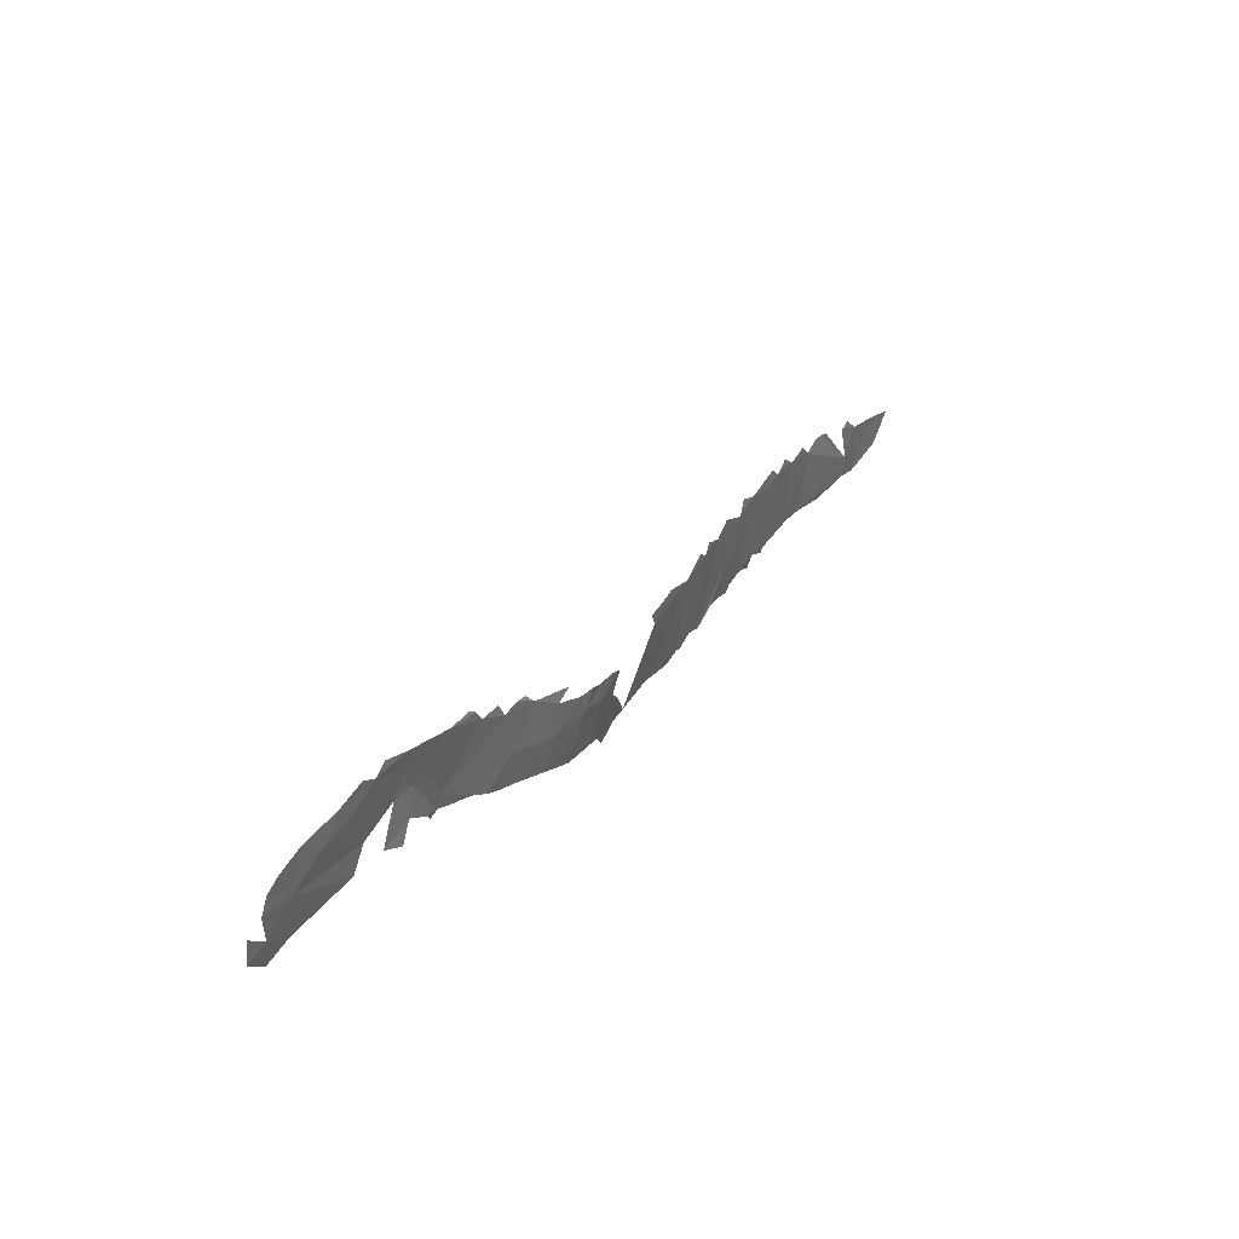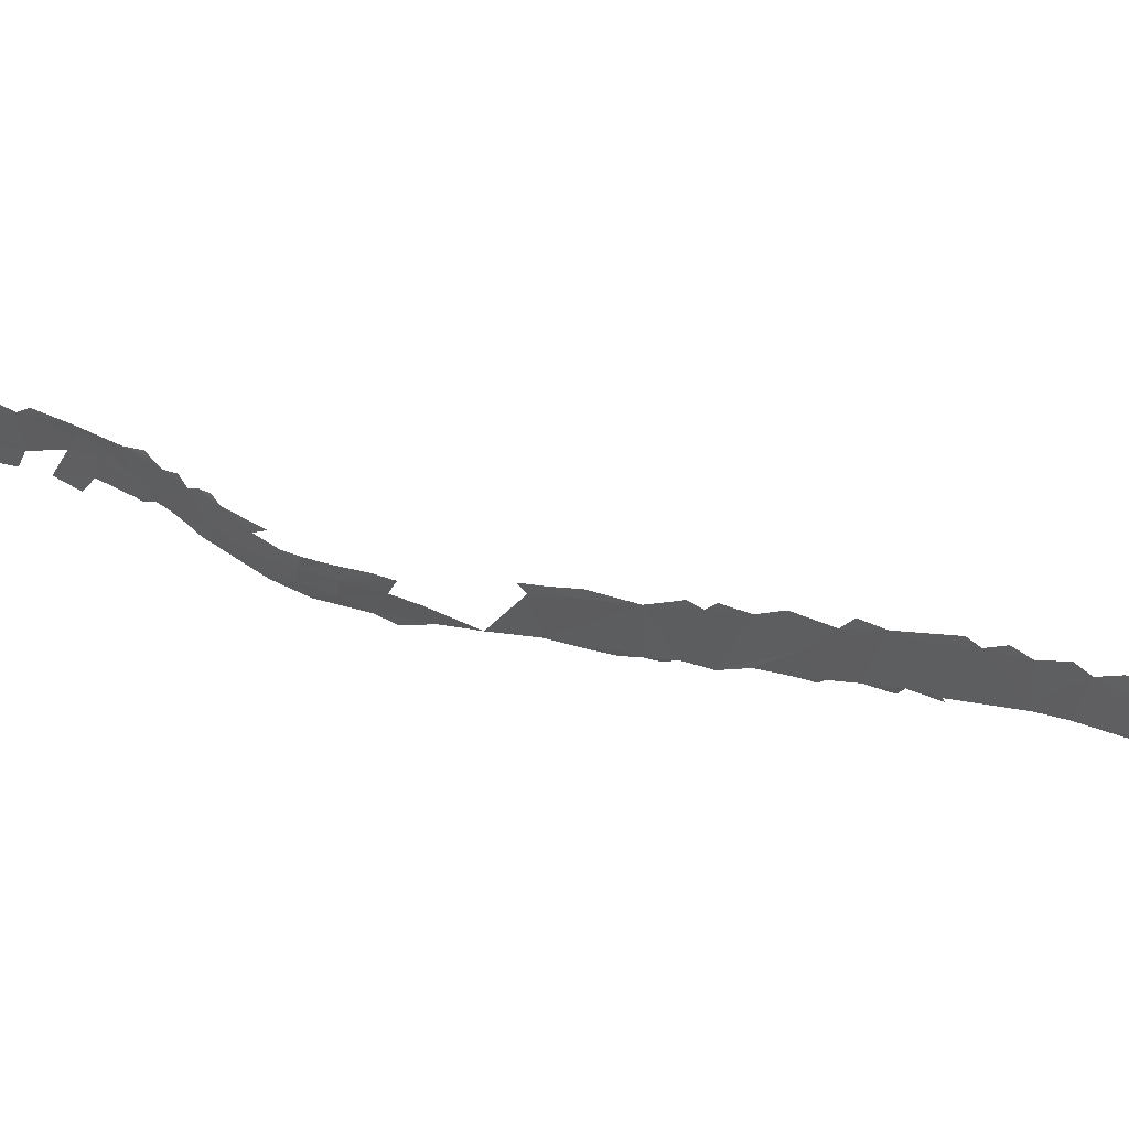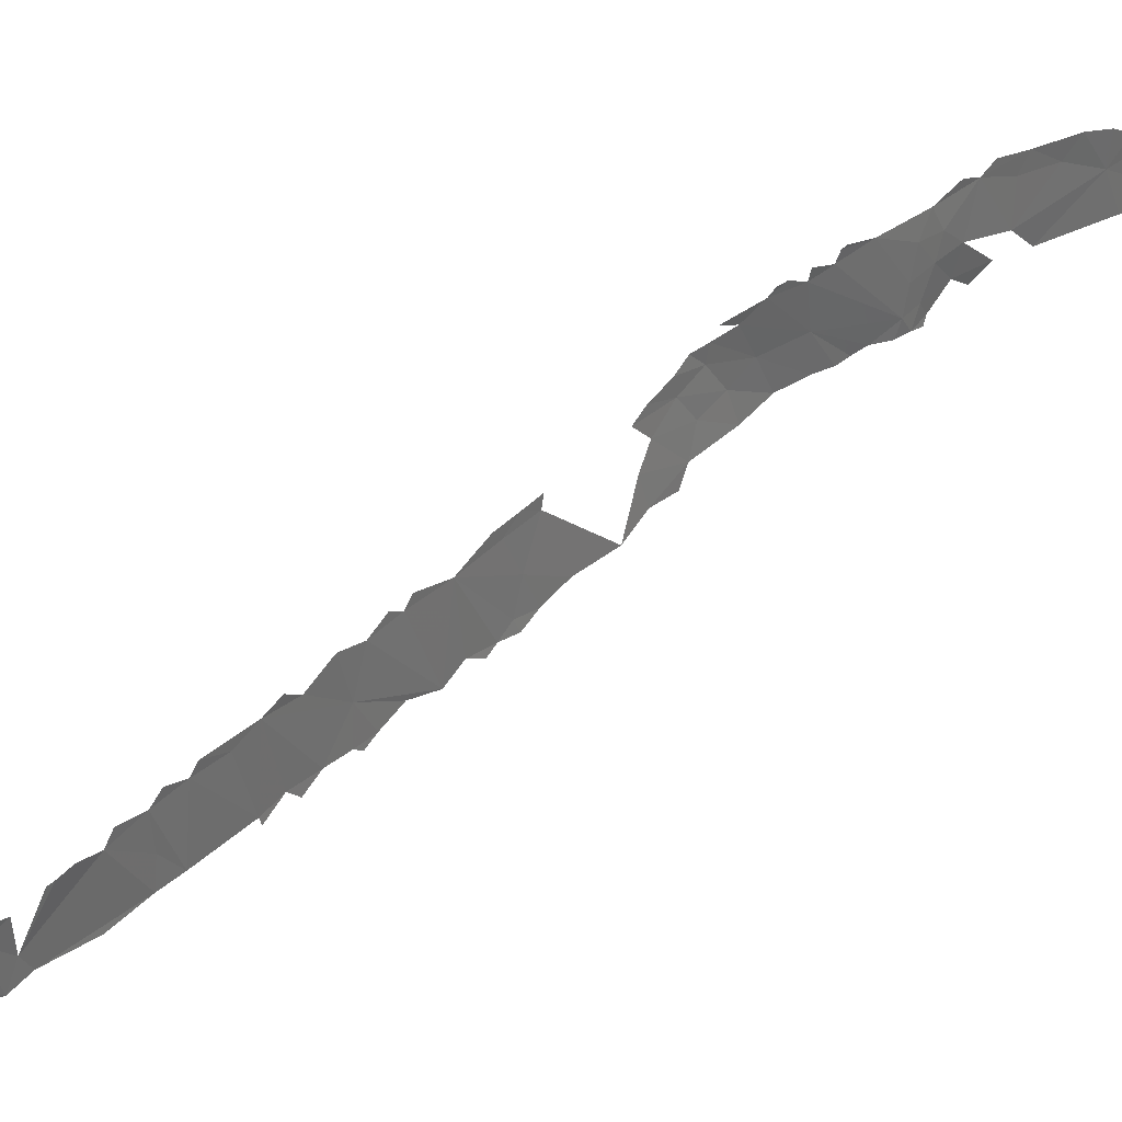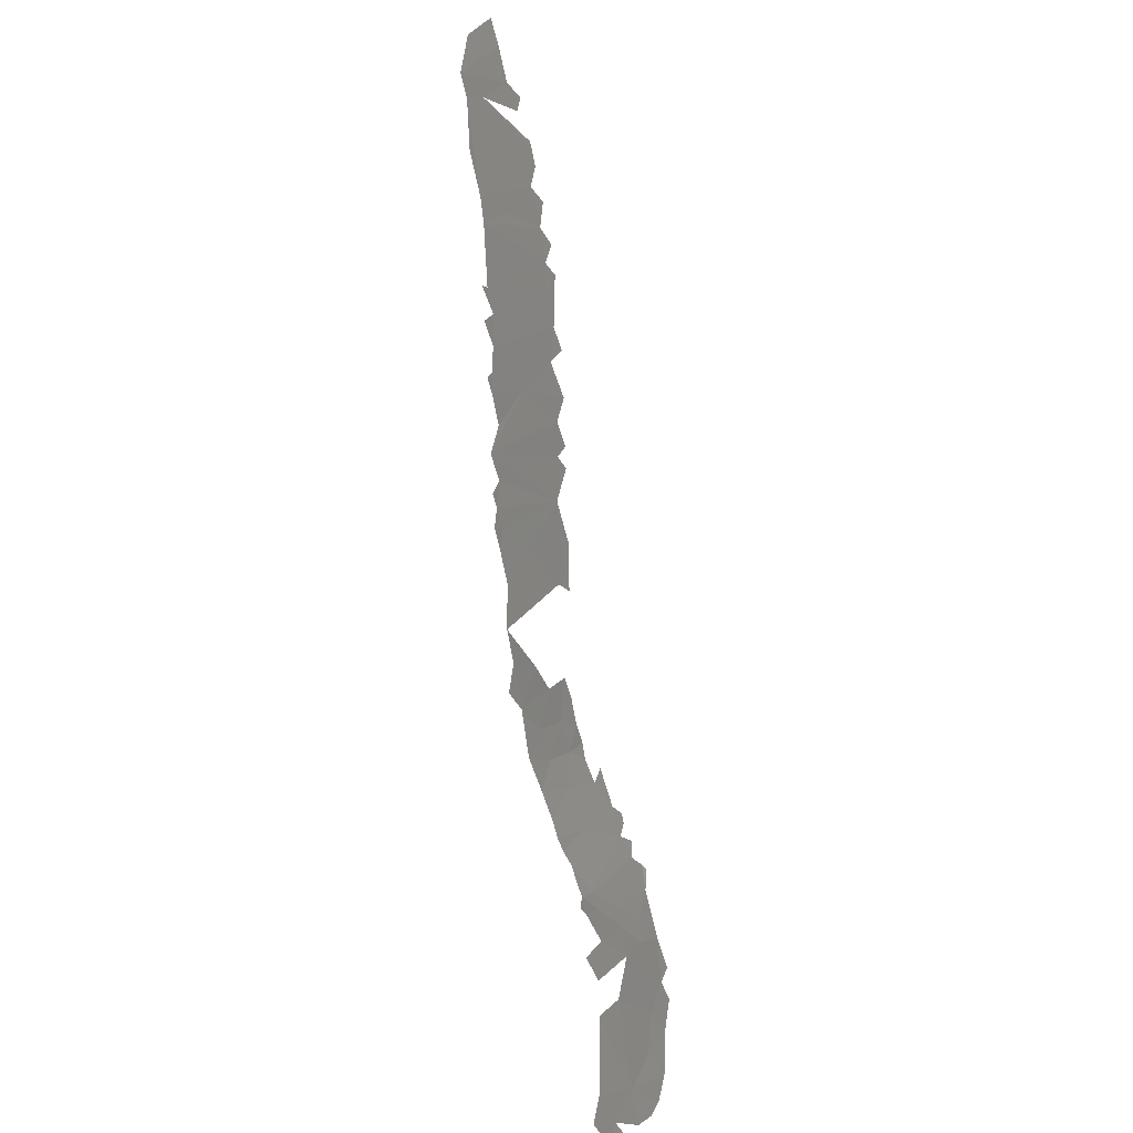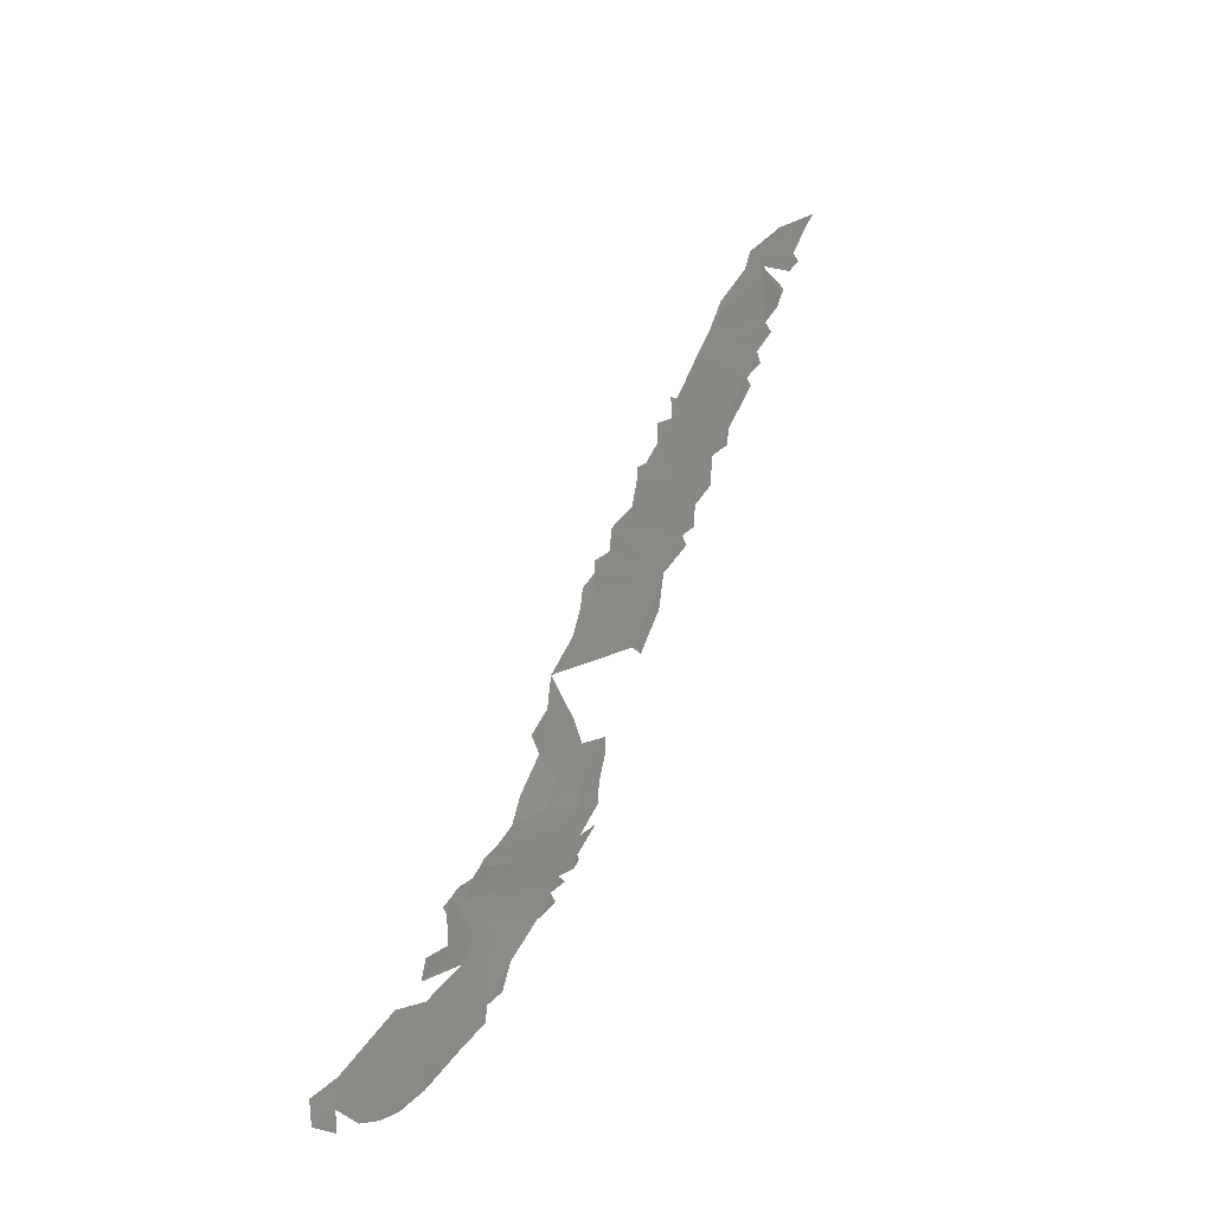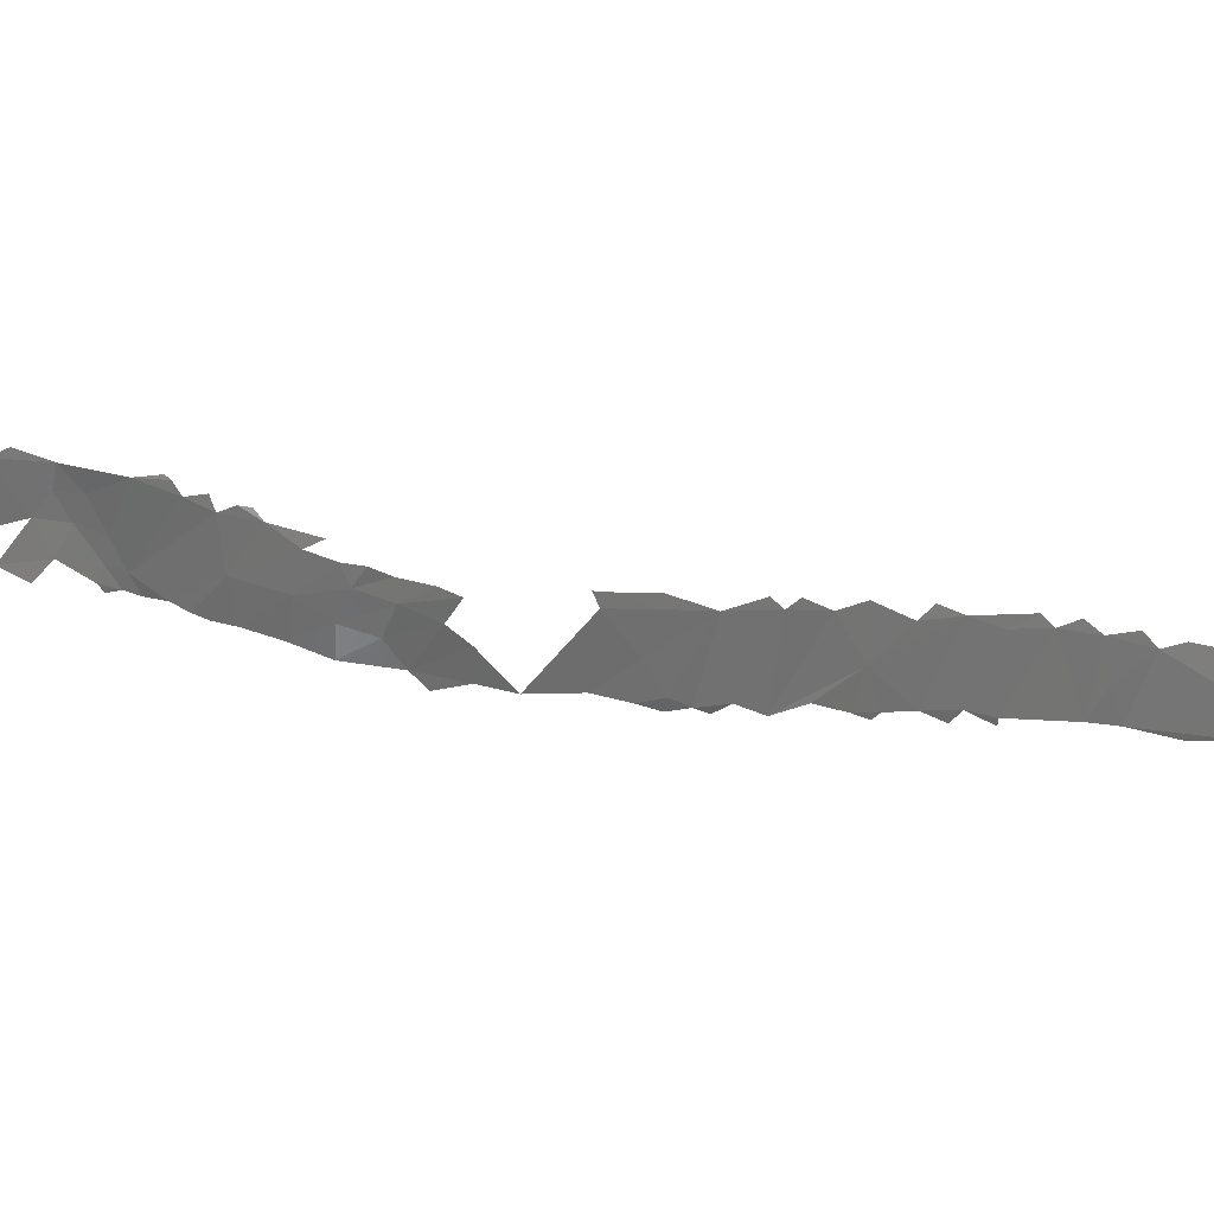
<metadata>
{"format":"stl","ext":"stl","renderer":"f3d","projection":"perspective","resolution":1024,"background":"white","views":[{"elev":-70.4,"azim":-155.6,"up":"+Z"},{"elev":25.2,"azim":-101.2,"up":"+Y"},{"elev":65.7,"azim":25.2,"up":"+Y"},{"elev":23.7,"azim":86.2,"up":"+Z"},{"elev":-15.3,"azim":148.8,"up":"+Z"},{"elev":-5.8,"azim":-130.8,"up":"+Y"}]}
</metadata>
<code>
# stl→obj: 123 verts, 141 faces
v -58.85 48.16 358.1
v -58.49 49.06 356.8
v -57.93 48.38 356.7
v -56.59 46.91 356.6
v -57.46 47.23 357.3
v -57.17 47.95 356.4
v -56.79 46.16 357.8
v -59.12 49.46 357.1
v -60.03 49.81 358
v -57.84 46.51 358.6
v -60.38 49.05 359
v -62.74 46.23 365.4
v -62.69 45.95 365.8
v -63.01 46.05 366.2
v -63.06 46.86 365.5
v -63.44 46.55 366.2
v -63.63 47.65 365.3
v -62.41 46.94 364.1
v -63.07 48.04 364.3
v -65.26 49.32 365.1
v -63.84 48.88 364.3
v -62.45 48.17 363.2
v -63.18 48.96 363.5
v -63.83 49.78 363.2
v -62.73 49.89 361.4
v -61.35 46.71 362.6
v -61.82 46.17 363.6
v -63.22 50.22 361.9
v -61.1 47.67 361.7
v -61.61 49.28 360.4
v -61.47 49.98 359.6
v -62.44 50.26 360.7
v -60.22 46.68 361.4
v -84.07 43.33 402.4
v -83.63 41.81 403.1
v -84.9 42.99 403.7
v -82.04 41.38 401.5
v -83.1 43.69 400.8
v -82.04 42.49 400.3
v -81.51 41.67 400.3
v -82.91 44.34 400.1
v -82.48 44.16 399.5
v -81.51 44.82 397.8
v -81.72 44.72 398.2
v -78.92 42.17 396.2
v -79.94 41.72 398.2
v -81.14 44.97 397
v -80.57 44.71 396.2
v -79.21 43.46 395.2
v -80.48 45.3 395.4
v -79.76 45.12 394.3
v -78.25 42.3 395
v -79.55 45.66 393.5
v -78.97 45.33 392.8
v -76.85 42.39 392.2
v -78.87 45.79 392.2
v -78.14 45.25 391.2
v -76.67 42.12 392.4
v -76.36 42.64 391
v -77.67 45.65 389.8
v -75.87 42.19 390.8
v -75.59 42.58 389.6
v -75.43 43.99 387.4
v -74.96 42.51 388.5
v -77.28 46.02 388.8
v -76.81 45.45 388.3
v -74.65 42.26 388.3
v -74.46 42.48 387.5
v -76.31 46.06 386.6
v -74.03 42.75 386.1
v -75.66 45.68 385.6
v -73.13 42.32 385
v -75.36 46.08 384.5
v -74.97 45.68 384.1
v -73.97 45.57 382.1
v -72.82 42.7 383.7
v -74.89 46.08 383.5
v -72.08 42.55 382.6
v -72.22 42.37 383.3
v -71.9 42.85 381.7
v -71.52 42.41 381.8
v -71.25 42.65 380.7
v -72.11 44.03 380.3
v -73.39 46.08 380.2
v -73.05 45.58 380
v -70.68 42.96 379.2
v -72.84 46.05 378.9
v -72.29 45.54 378.4
v -69.58 42.88 377.3
v -72.4 46.08 377.9
v -69.95 44.29 375
v -69.24 43.16 375.6
v -68.64 43.51 373.4
v -68.57 42.9 374.4
v -70.03 44.92 373.8
v -69.79 45.47 372.1
v -70.73 45.72 374
v -70.53 46.03 373.1
v -68.89 44.45 372.2
v -67.52 43.79 371.4
v -70.08 46.27 371.8
v -68.34 44.86 370.8
v -69.3 45.9 370.7
v -69.9 46.55 370.8
v -69.4 46.67 370.1
v -66.82 44.36 369.9
v -67.78 45.72 369.5
v -68.66 47.07 369.2
v -65.81 44.82 368.8
v -69.25 47.4 369.7
v -68.03 47.92 368.2
v -66.29 46.35 368
v -65.1 45.03 368.2
v -67.84 48.36 367.9
v -67.55 48.43 367.5
v -66.92 48.23 367.2
v -64.72 45.27 367.7
v -64.25 45.65 367.2
v -66.93 48.8 366.9
v -66.25 48.73 366.3
v -63.45 45.84 366.7
v -66.2 49.22 366
v -66.05 49.41 365.8
f 1 2 3
f 4 5 6
f 5 4 7
f 1 3 5
f 8 2 1
f 9 8 1
f 5 7 10
f 10 1 5
f 1 11 9
f 12 13 14
f 15 12 14
f 16 15 14
f 16 17 15
f 15 18 12
f 19 15 17
f 15 19 18
f 20 21 17
f 17 21 19
f 19 22 18
f 21 23 19
f 24 21 20
f 23 22 19
f 24 23 21
f 24 25 23
f 22 26 18
f 18 26 27
f 25 22 23
f 24 28 25
f 29 22 25
f 30 29 25
f 31 30 25
f 32 31 25
f 31 11 30
f 29 1 33
f 9 11 31
f 30 11 29
f 1 10 33
f 29 11 1
f 34 35 36
f 34 37 35
f 34 38 37
f 38 39 37
f 39 40 37
f 41 42 38
f 42 39 38
f 43 39 44
f 40 45 46
f 39 45 40
f 43 47 39
f 48 39 47
f 48 45 39
f 49 45 48
f 50 51 48
f 48 51 49
f 52 45 49
f 51 52 49
f 53 54 51
f 54 52 51
f 54 55 52
f 56 57 54
f 54 57 55
f 58 55 59
f 55 60 59
f 61 59 62
f 57 56 60
f 57 60 55
f 60 62 59
f 60 63 62
f 63 64 62
f 65 66 60
f 66 63 60
f 67 64 68
f 63 68 64
f 69 63 66
f 63 70 68
f 69 71 63
f 71 72 63
f 72 70 63
f 73 74 71
f 71 74 72
f 75 72 74
f 72 75 76
f 77 75 74
f 75 78 76
f 79 76 78
f 78 80 81
f 75 80 78
f 81 80 82
f 75 83 80
f 83 82 80
f 84 85 75
f 85 83 75
f 83 86 82
f 87 85 84
f 88 86 83
f 85 88 83
f 87 88 85
f 88 89 86
f 90 88 87
f 91 92 89
f 92 93 94
f 91 93 92
f 95 93 91
f 96 95 97
f 98 96 97
f 95 99 93
f 95 96 99
f 99 100 93
f 101 96 98
f 96 102 99
f 101 103 96
f 102 100 99
f 104 103 101
f 96 103 102
f 104 105 103
f 102 106 100
f 107 102 103
f 102 107 106
f 107 103 105
f 107 105 108
f 109 106 107
f 110 111 108
f 112 107 108
f 111 112 108
f 107 112 109
f 113 109 112
f 114 115 111
f 116 112 111
f 113 112 117
f 118 117 112
f 115 116 111
f 16 118 112
f 16 112 116
f 119 120 116
f 16 121 118
f 14 121 16
f 16 116 120
f 20 16 120
f 122 20 120
f 123 20 122
f 16 20 17

</code>
